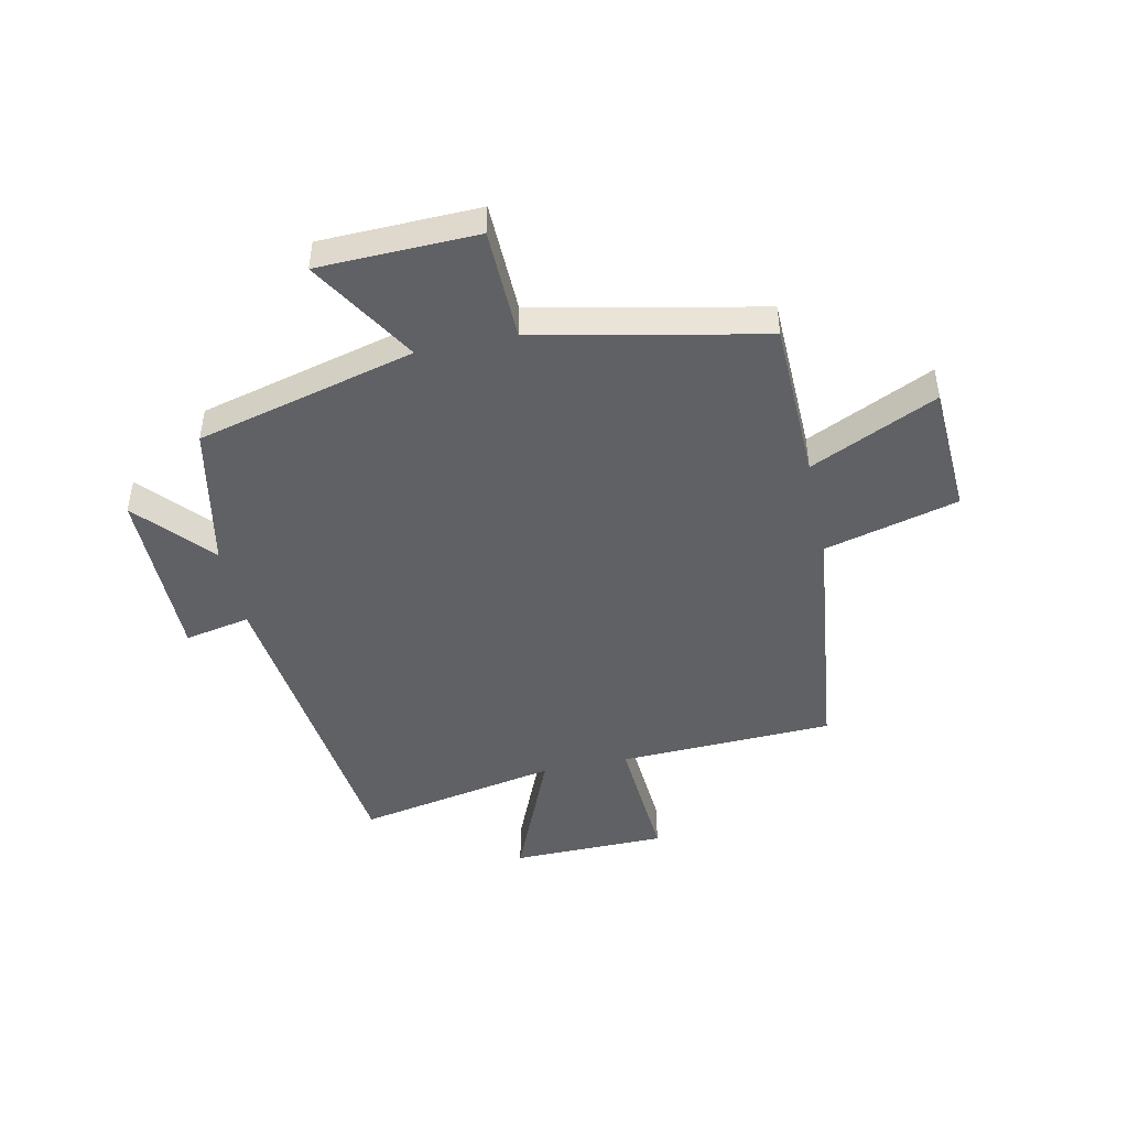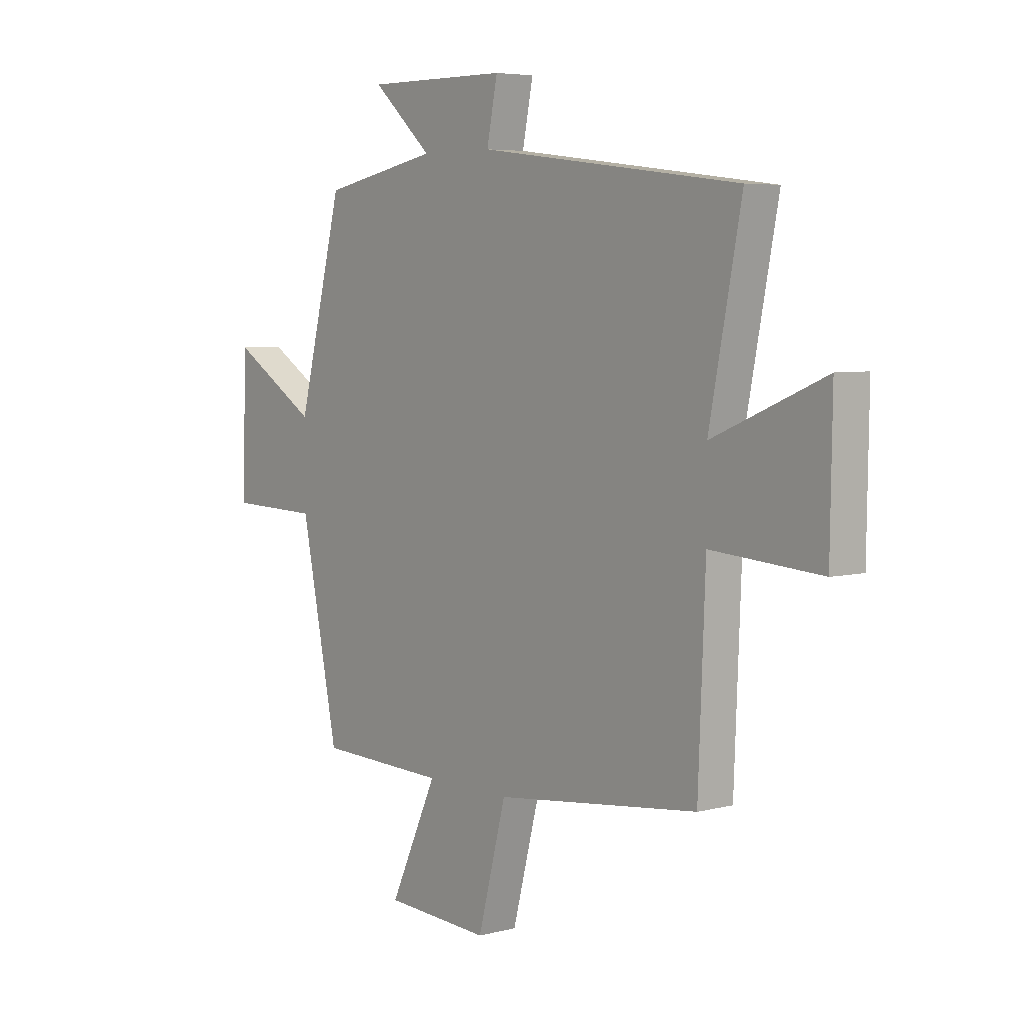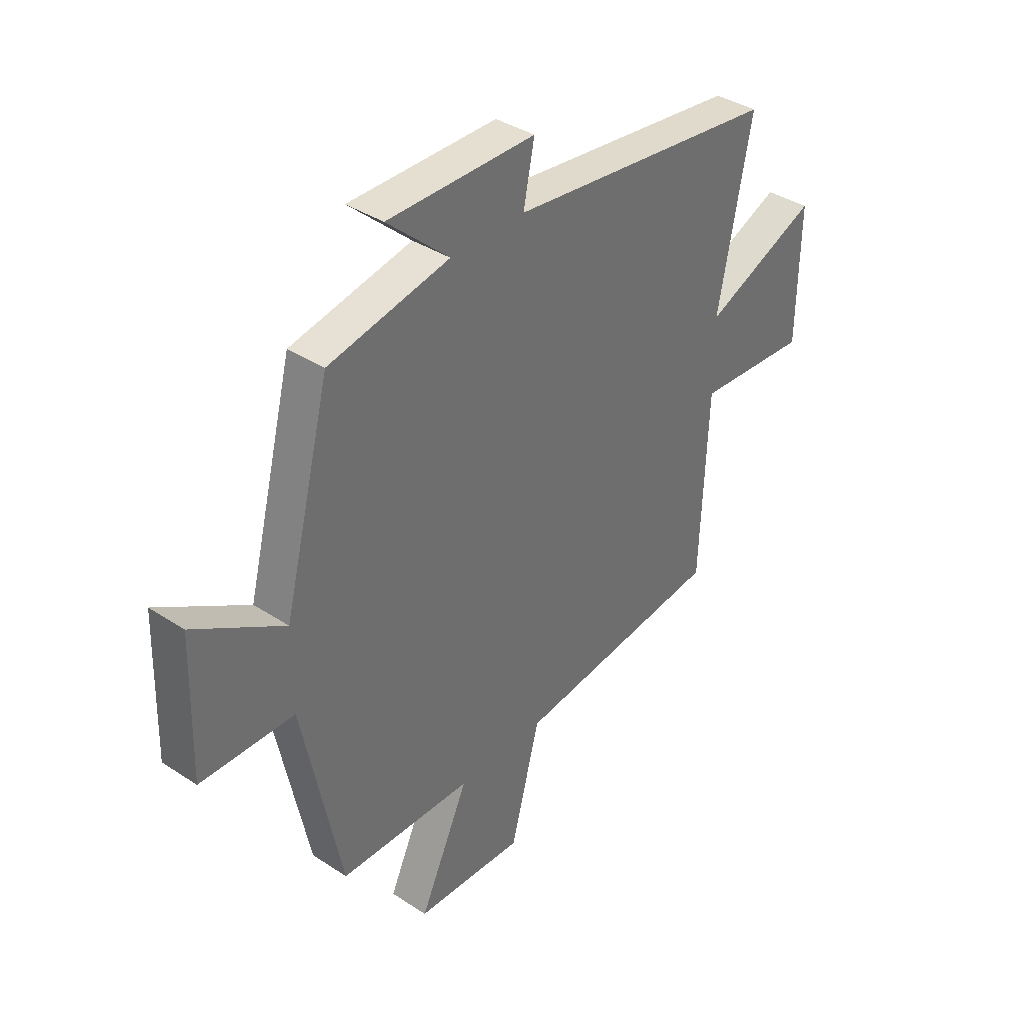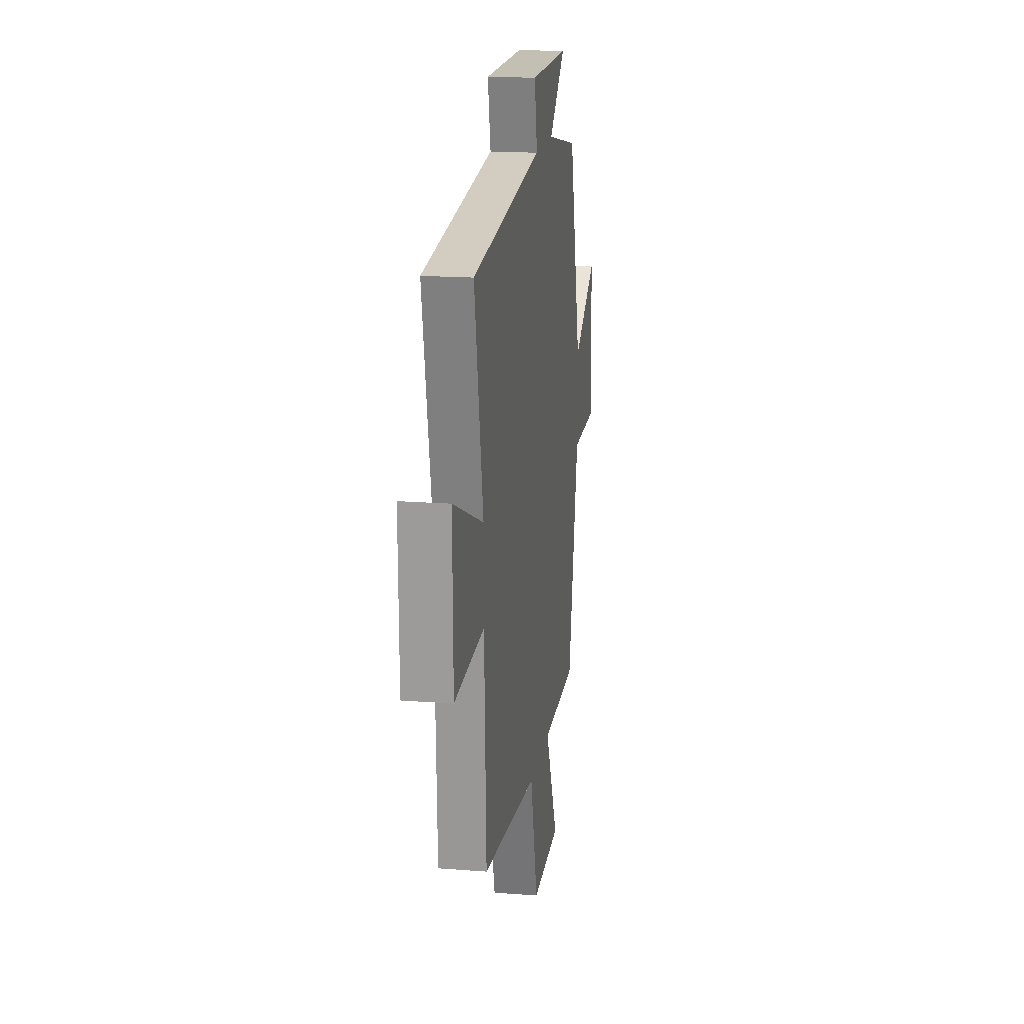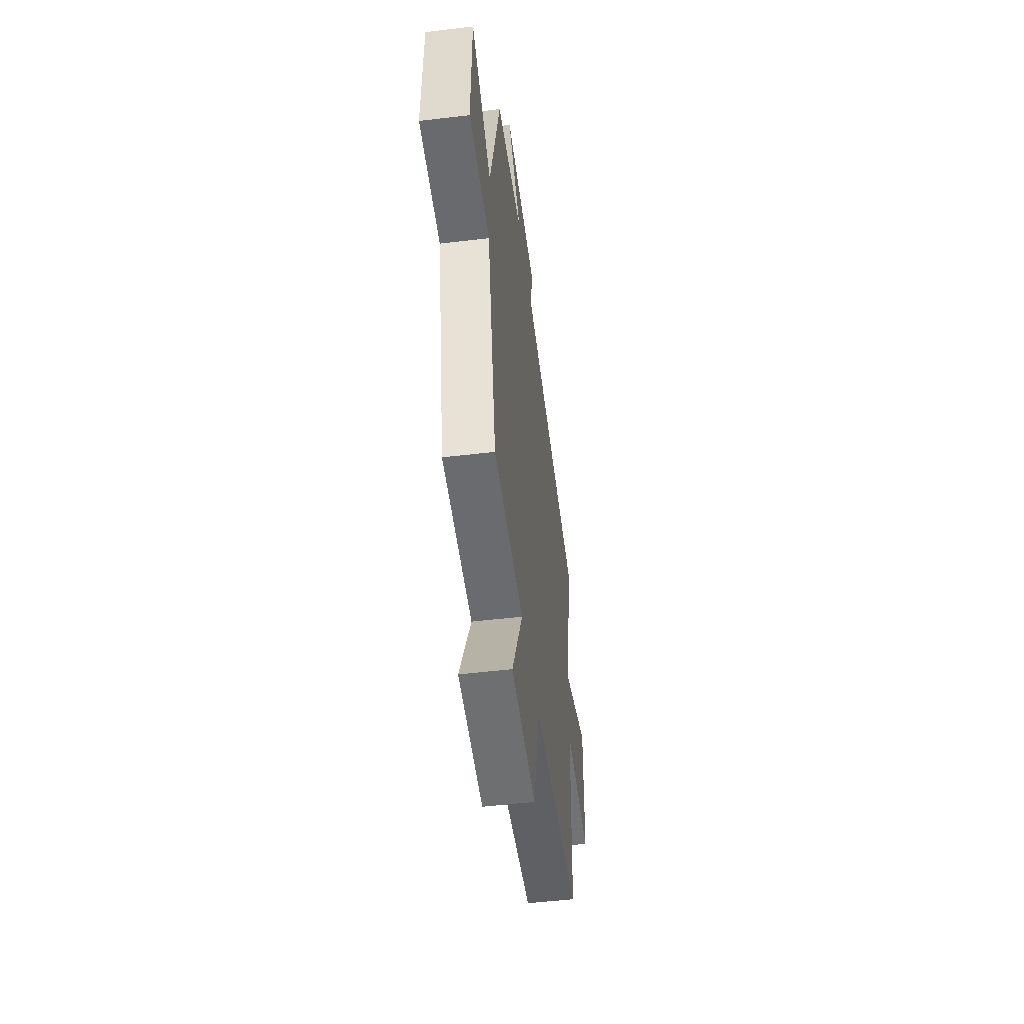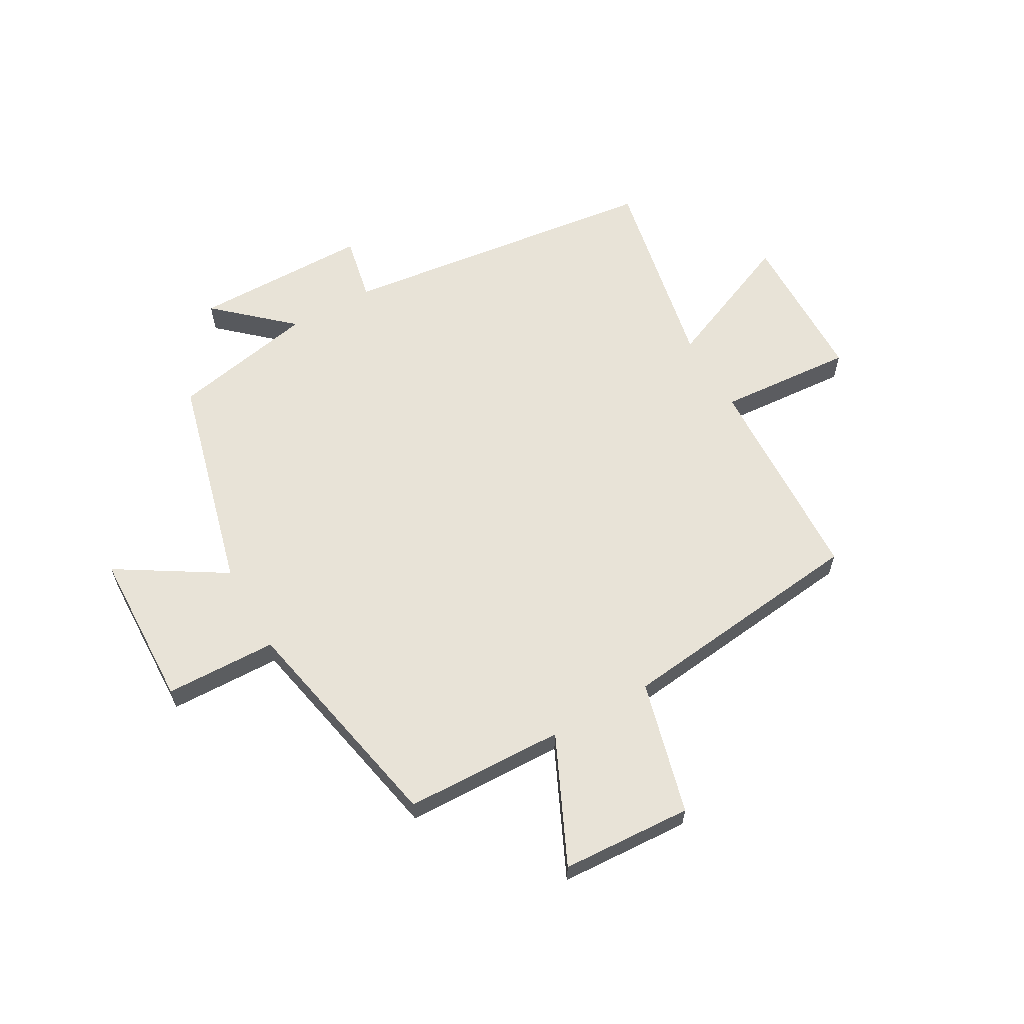
<metadata>
{"format":"obj","ext":"obj","renderer":"f3d","projection":"perspective","resolution":1024,"background":"white","views":[{"elev":-46.5,"azim":101.9,"up":"+Y"},{"elev":5.3,"azim":-128.7,"up":"+Z"},{"elev":37.7,"azim":130.0,"up":"+Z"},{"elev":17.6,"azim":-81.2,"up":"+Z"},{"elev":-51.7,"azim":97.4,"up":"+Z"},{"elev":61.6,"azim":150.5,"up":"+Y"}]}
</metadata>
<code>
v 0.402 0.07 0.45
v 0.5 0.07 0.069
v 0.687 0.07 0.184
v 0.695 0.07 -0.092
v 0.5 0.07 -0.097
v 0.419 0.07 -0.492
v 0.14 0.07 -0.5
v 0.243 0.07 -0.721
v 0.015 0.07 -0.733
v -0.046 0.07 -0.5
v -0.485 0.07 -0.449
v -0.5 0.07 -0.074
v -0.736 0.07 -0.091
v -0.74 0.07 0.179
v -0.5 0.07 0.078
v -0.569 0.07 0.43
v -0.006 0.07 0.5
v -0.029 0.07 0.614
v 0.279 0.07 0.616
v 0.15 0.07 0.5
v 0.402 0 0.45
v 0.5 0 0.069
v 0.687 0 0.184
v 0.695 0 -0.092
v 0.5 0 -0.097
v 0.419 0 -0.492
v 0.14 0 -0.5
v 0.243 0 -0.721
v 0.015 0 -0.733
v -0.046 0 -0.5
v -0.485 0 -0.449
v -0.5 0 -0.074
v -0.736 0 -0.091
v -0.74 0 0.179
v -0.5 0 0.078
v -0.569 0 0.43
v -0.006 0 0.5
v -0.029 0 0.614
v 0.279 0 0.616
v 0.15 0 0.5
f 17 18 19 20
f 20 1 2
f 17 20 2
f 16 17 2
f 15 16 2
f 12 13 14 15
f 12 15 2
f 11 12 2
f 10 11 2
f 7 8 9 10
f 7 10 2
f 6 7 2
f 5 6 2
f 2 3 4 5
f 40 39 38 37
f 22 21 40
f 22 40 37
f 22 37 36
f 22 36 35
f 35 34 33 32
f 22 35 32
f 22 32 31
f 22 31 30
f 30 29 28 27
f 22 30 27
f 22 27 26
f 22 26 25
f 25 24 23 22
f 1 21 22 2
f 2 22 23 3
f 3 23 24 4
f 4 24 25 5
f 5 25 26 6
f 6 26 27 7
f 7 27 28 8
f 8 28 29 9
f 9 29 30 10
f 10 30 31 11
f 11 31 32 12
f 12 32 33 13
f 13 33 34 14
f 14 34 35 15
f 15 35 36 16
f 16 36 37 17
f 17 37 38 18
f 18 38 39 19
f 19 39 40 20
f 20 40 21 1

</code>
